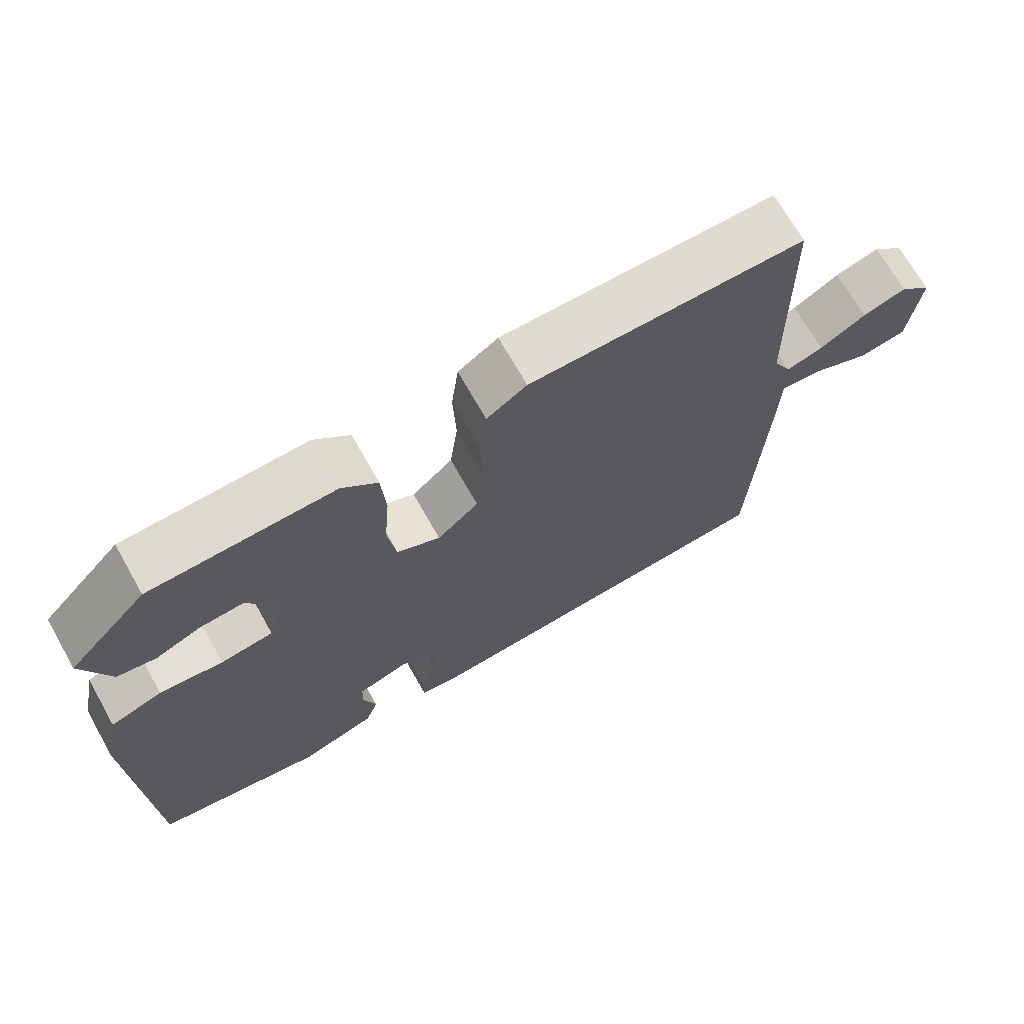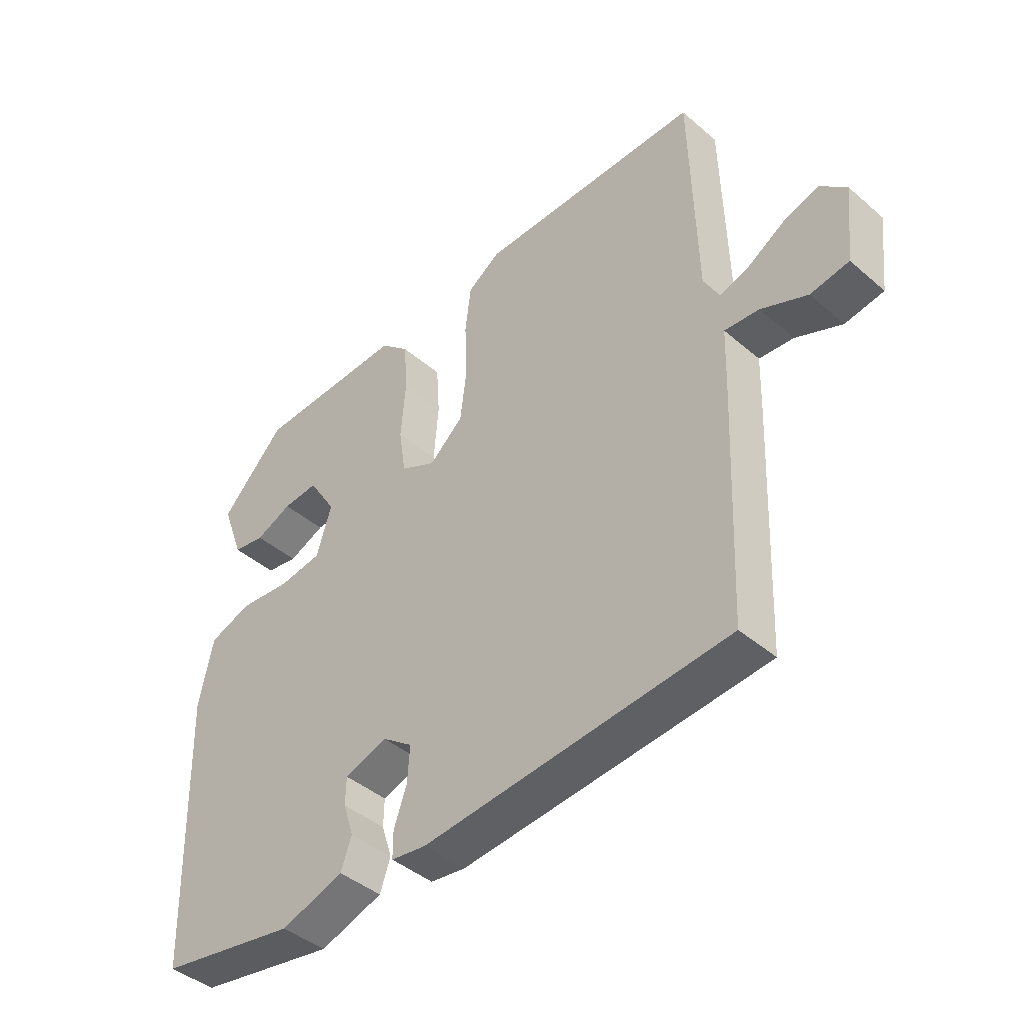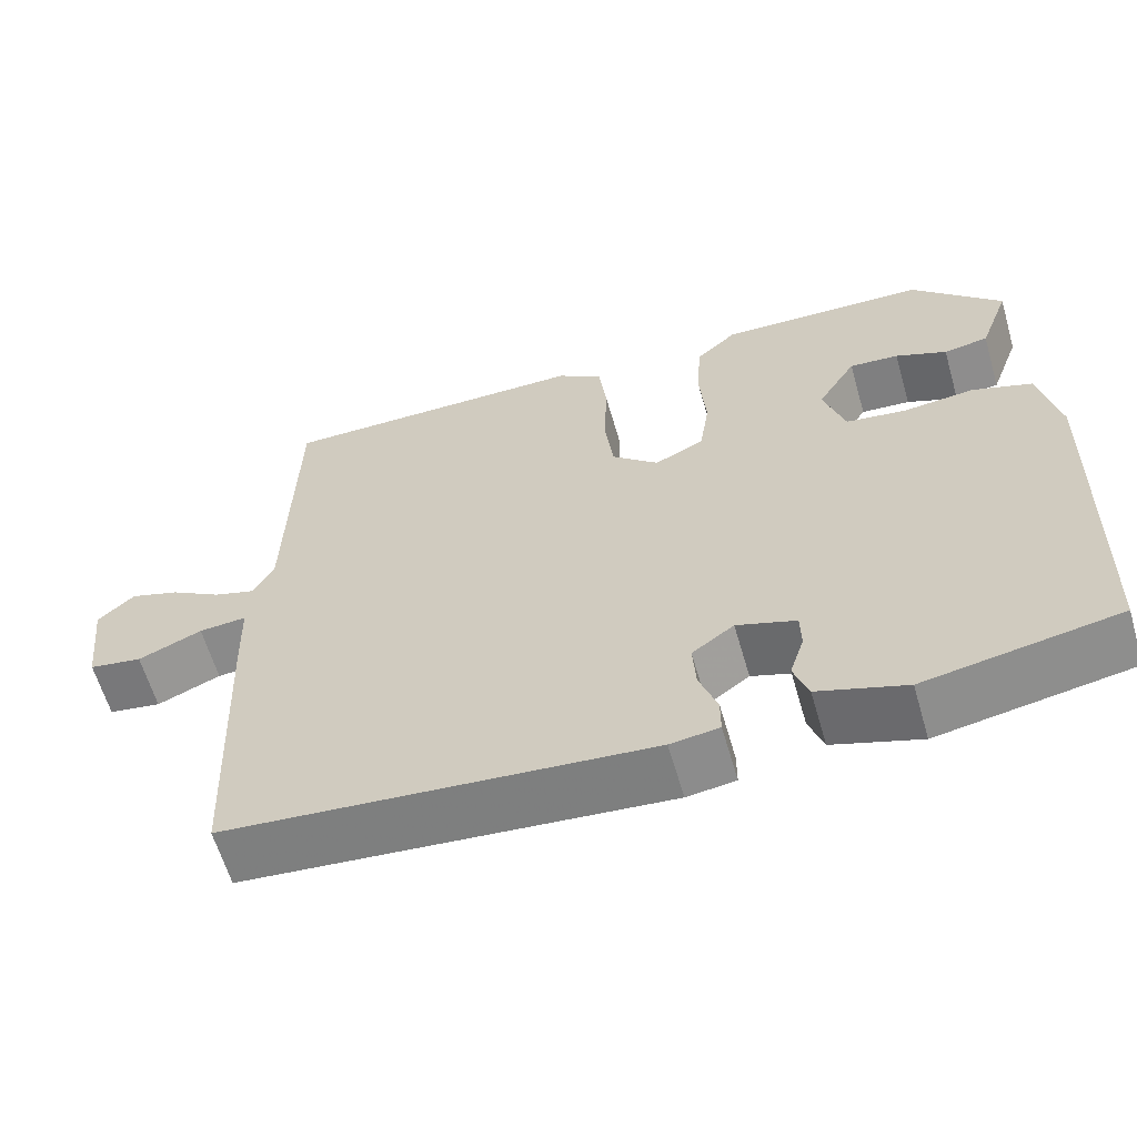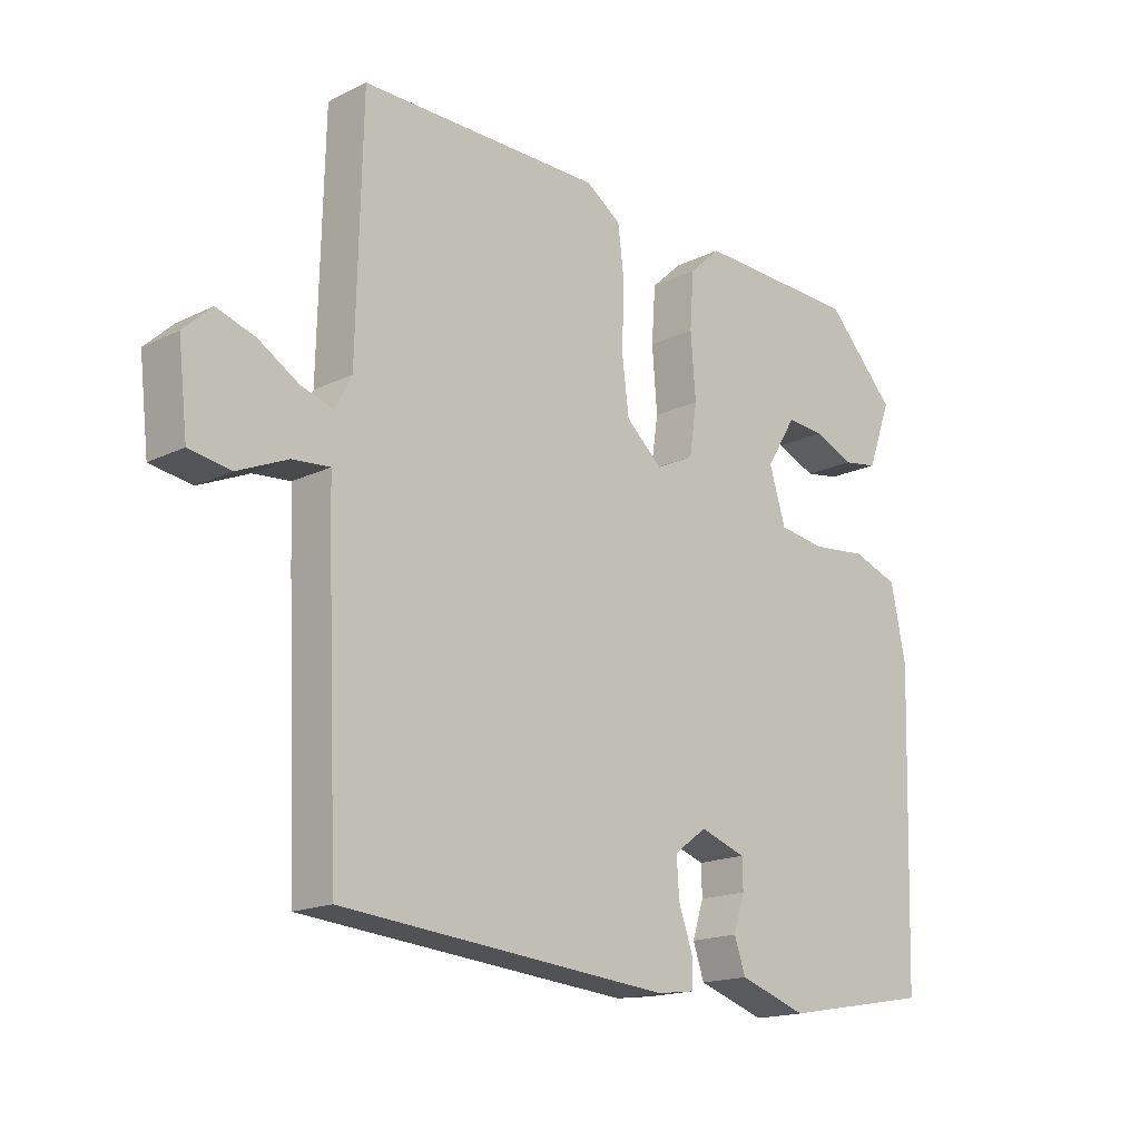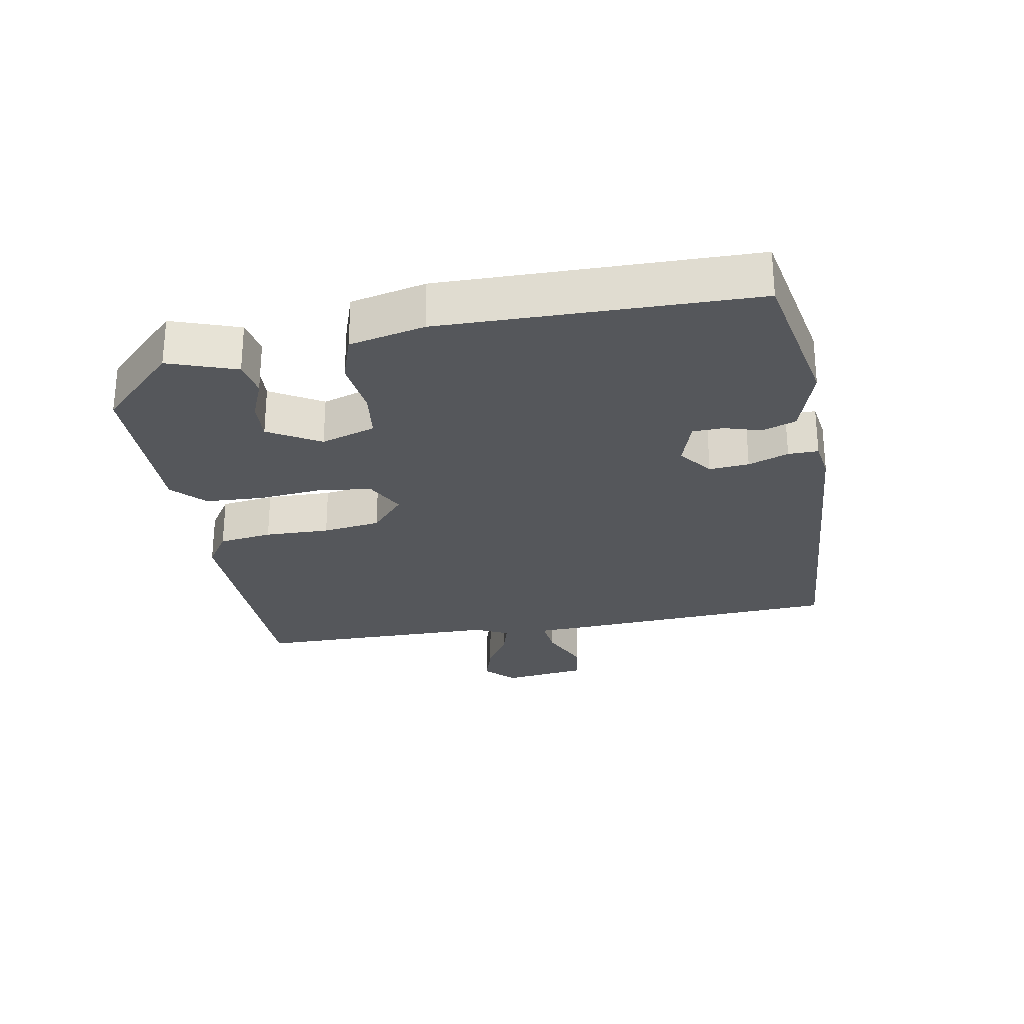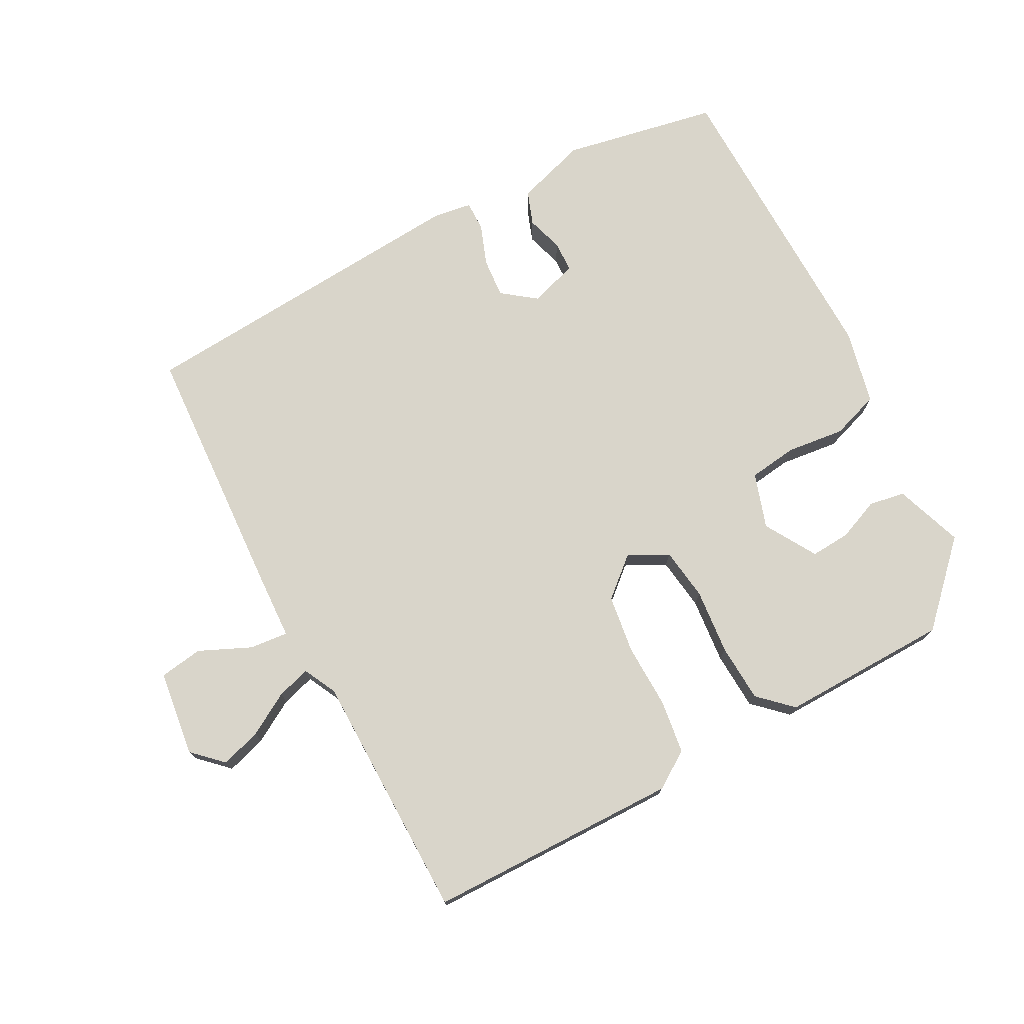
<metadata>
{"format":"obj","ext":"obj","renderer":"f3d","projection":"perspective","resolution":1024,"background":"white","views":[{"elev":70.0,"azim":150.5,"up":"+Z"},{"elev":-43.0,"azim":-135.4,"up":"+Z"},{"elev":-61.7,"azim":16.2,"up":"+Z"},{"elev":-16.9,"azim":-45.5,"up":"+Z"},{"elev":-26.7,"azim":101.2,"up":"+Y"},{"elev":74.5,"azim":-27.2,"up":"+Y"}]}
</metadata>
<code>
v -0.48 0.07 0.518
v -0.096 0.07 0.517
v -0.04 0.07 0.479
v -0.03 0.07 0.397
v -0.034 0.07 0.298
v -0.023 0.07 0.209
v 0.035 0.07 0.157
v 0.096 0.07 0.187
v 0.108 0.07 0.267
v 0.1 0.07 0.367
v 0.106 0.07 0.455
v 0.156 0.07 0.501
v 0.414 0.07 0.492
v 0.525 0.07 0.375
v 0.487 0.07 0.272
v 0.432 0.07 0.263
v 0.369 0.07 0.29
v 0.308 0.07 0.295
v 0.26 0.07 0.217
v 0.286 0.07 0.133
v 0.36 0.07 0.122
v 0.449 0.07 0.131
v 0.522 0.07 0.105
v 0.546 0.07 -0.01
v 0.531 0.07 -0.482
v 0.293 0.07 -0.524
v 0.185 0.07 -0.488
v 0.167 0.07 -0.436
v 0.185 0.07 -0.38
v 0.184 0.07 -0.333
v 0.111 0.07 -0.308
v 0.059 0.07 -0.346
v 0.063 0.07 -0.407
v 0.085 0.07 -0.469
v 0.085 0.07 -0.515
v 0.025 0.07 -0.523
v -0.497 0.07 -0.476
v -0.514 0.07 -0.078
v -0.517 0.07 0.02
v -0.576 0.07 0.015
v -0.655 0.07 -0.019
v -0.721 0.07 -0.008
v -0.736 0.07 0.123
v -0.691 0.07 0.165
v -0.63 0.07 0.145
v -0.566 0.07 0.106
v -0.515 0.07 0.09
v -0.489 0.07 0.14
v -0.48 0 0.518
v -0.096 0 0.517
v -0.04 0 0.479
v -0.03 0 0.397
v -0.034 0 0.298
v -0.023 0 0.209
v 0.035 0 0.157
v 0.096 0 0.187
v 0.108 0 0.267
v 0.1 0 0.367
v 0.106 0 0.455
v 0.156 0 0.501
v 0.414 0 0.492
v 0.525 0 0.375
v 0.487 0 0.272
v 0.432 0 0.263
v 0.369 0 0.29
v 0.308 0 0.295
v 0.26 0 0.217
v 0.286 0 0.133
v 0.36 0 0.122
v 0.449 0 0.131
v 0.522 0 0.105
v 0.546 0 -0.01
v 0.531 0 -0.482
v 0.293 0 -0.524
v 0.185 0 -0.488
v 0.167 0 -0.436
v 0.185 0 -0.38
v 0.184 0 -0.333
v 0.111 0 -0.308
v 0.059 0 -0.346
v 0.063 0 -0.407
v 0.085 0 -0.469
v 0.085 0 -0.515
v 0.025 0 -0.523
v -0.497 0 -0.476
v -0.514 0 -0.078
v -0.517 0 0.02
v -0.576 0 0.015
v -0.655 0 -0.019
v -0.721 0 -0.008
v -0.736 0 0.123
v -0.691 0 0.165
v -0.63 0 0.145
v -0.566 0 0.106
v -0.515 0 0.09
v -0.489 0 0.14
f 44 45 46
f 43 44 46
f 42 43 46
f 41 42 46
f 40 41 46
f 39 40 46 47
f 39 47 48
f 38 39 48
f 37 38 48
f 36 37 48
f 35 36 48
f 34 35 48
f 33 34 48
f 27 28 29
f 26 27 29
f 25 26 29
f 24 25 29
f 23 24 29
f 22 23 29
f 21 22 29
f 20 21 29 30
f 19 20 30 31
f 15 16 17
f 14 15 17
f 13 14 17
f 12 13 17
f 11 12 17
f 11 17 18
f 11 18 19
f 10 11 19
f 9 10 19
f 3 4 5
f 2 3 5
f 1 2 5
f 48 1 5
f 48 5 6
f 32 33 48 6
f 19 31 32
f 9 19 32
f 8 9 32
f 7 8 32
f 6 7 32
f 94 93 92
f 94 92 91
f 94 91 90
f 94 90 89
f 94 89 88
f 95 94 88 87
f 96 95 87
f 96 87 86
f 96 86 85
f 96 85 84
f 96 84 83
f 96 83 82
f 96 82 81
f 77 76 75
f 77 75 74
f 77 74 73
f 77 73 72
f 77 72 71
f 77 71 70
f 77 70 69
f 78 77 69 68
f 79 78 68 67
f 65 64 63
f 65 63 62
f 65 62 61
f 65 61 60
f 65 60 59
f 66 65 59
f 67 66 59
f 67 59 58
f 67 58 57
f 53 52 51
f 53 51 50
f 53 50 49
f 53 49 96
f 54 53 96
f 54 96 81 80
f 80 79 67
f 80 67 57
f 80 57 56
f 80 56 55
f 80 55 54
f 1 49 50 2
f 2 50 51 3
f 3 51 52 4
f 4 52 53 5
f 5 53 54 6
f 6 54 55 7
f 7 55 56 8
f 8 56 57 9
f 9 57 58 10
f 10 58 59 11
f 11 59 60 12
f 12 60 61 13
f 13 61 62 14
f 14 62 63 15
f 15 63 64 16
f 16 64 65 17
f 17 65 66 18
f 18 66 67 19
f 19 67 68 20
f 20 68 69 21
f 21 69 70 22
f 22 70 71 23
f 23 71 72 24
f 24 72 73 25
f 25 73 74 26
f 26 74 75 27
f 27 75 76 28
f 28 76 77 29
f 29 77 78 30
f 30 78 79 31
f 31 79 80 32
f 32 80 81 33
f 33 81 82 34
f 34 82 83 35
f 35 83 84 36
f 36 84 85 37
f 37 85 86 38
f 38 86 87 39
f 39 87 88 40
f 40 88 89 41
f 41 89 90 42
f 42 90 91 43
f 43 91 92 44
f 44 92 93 45
f 45 93 94 46
f 46 94 95 47
f 47 95 96 48
f 48 96 49 1

</code>
